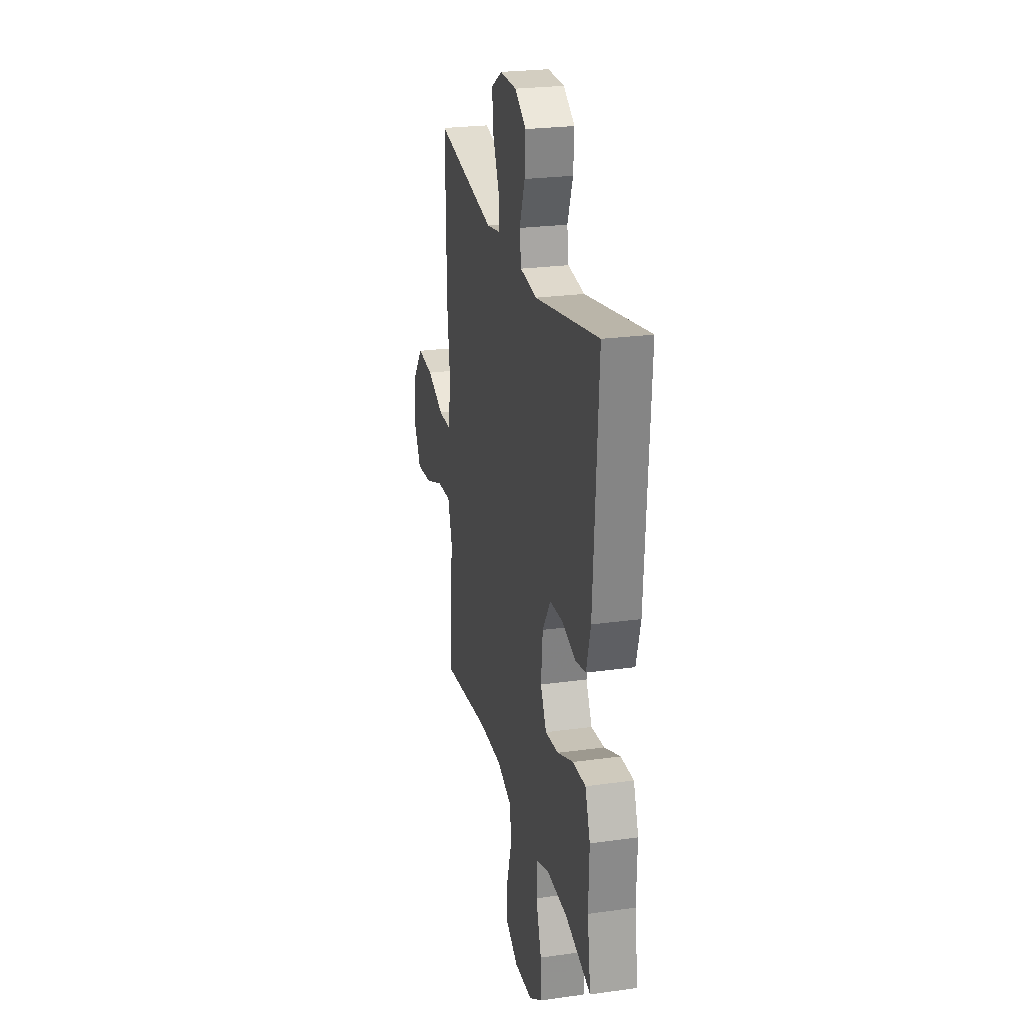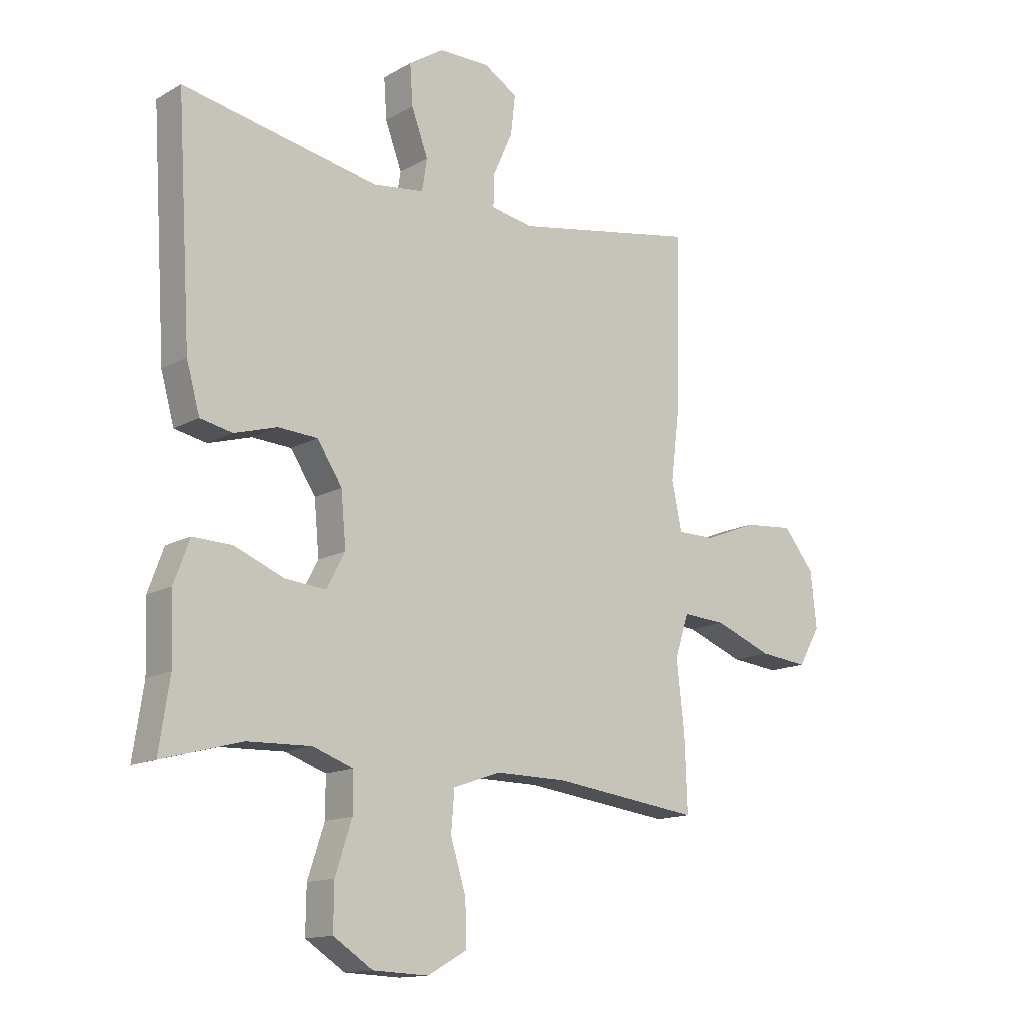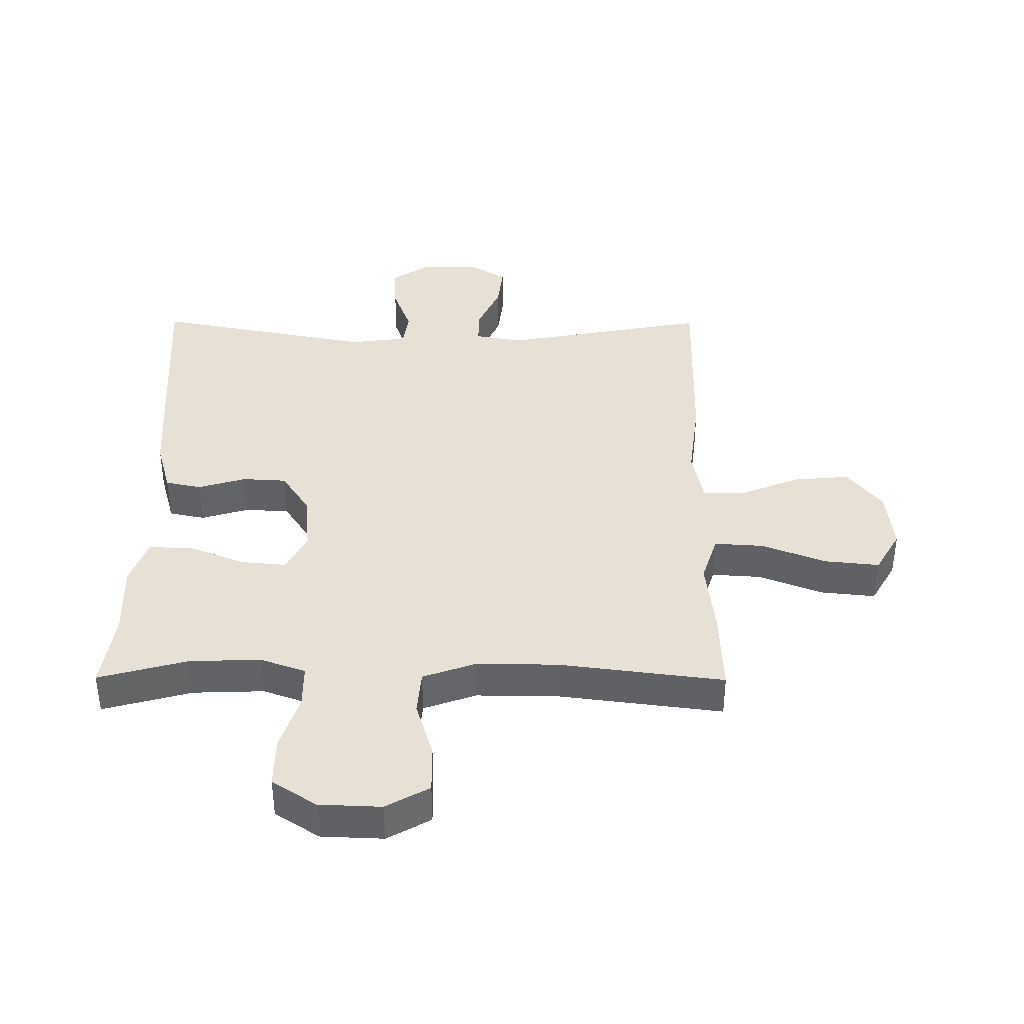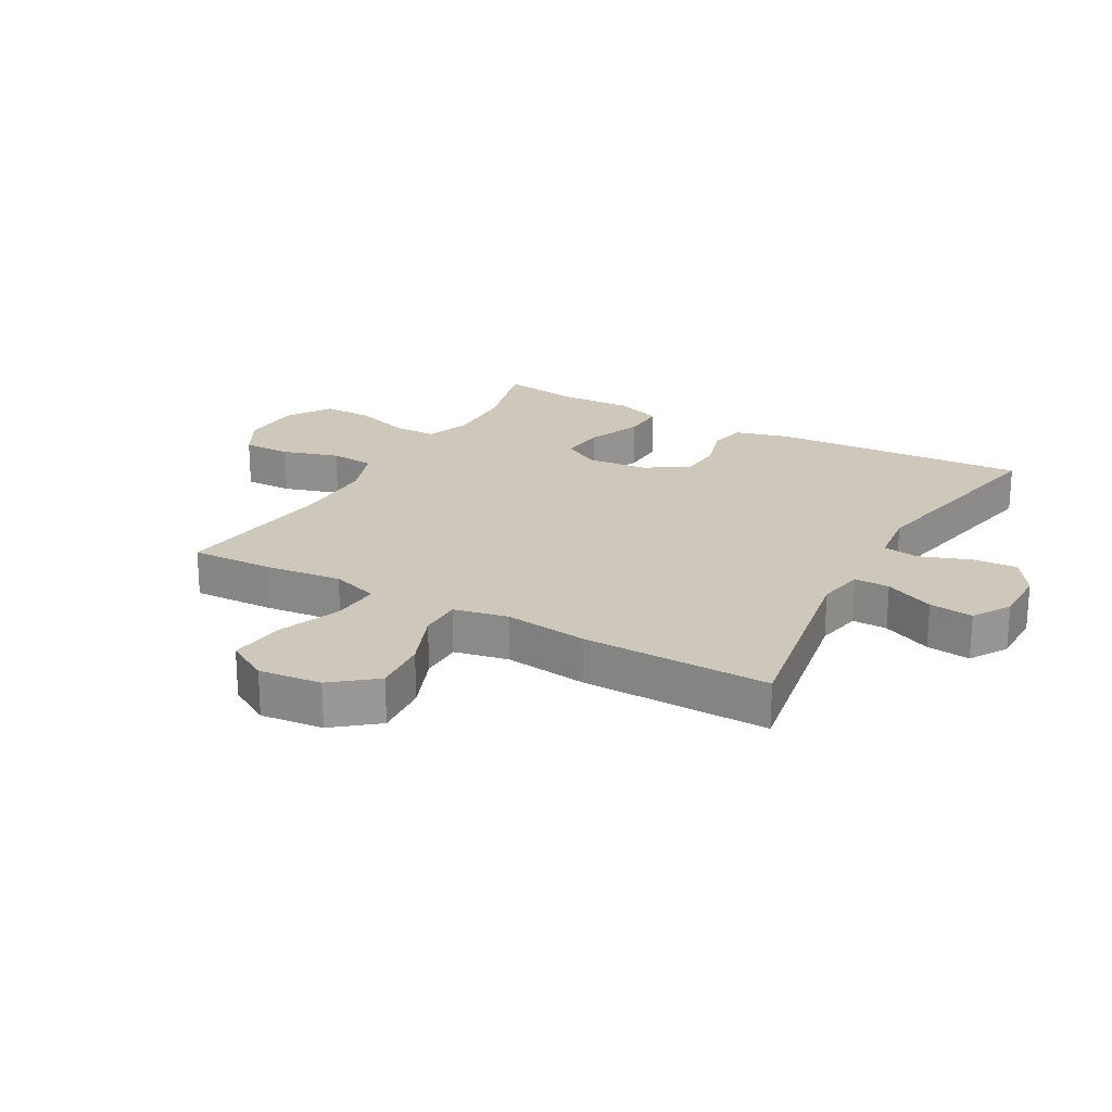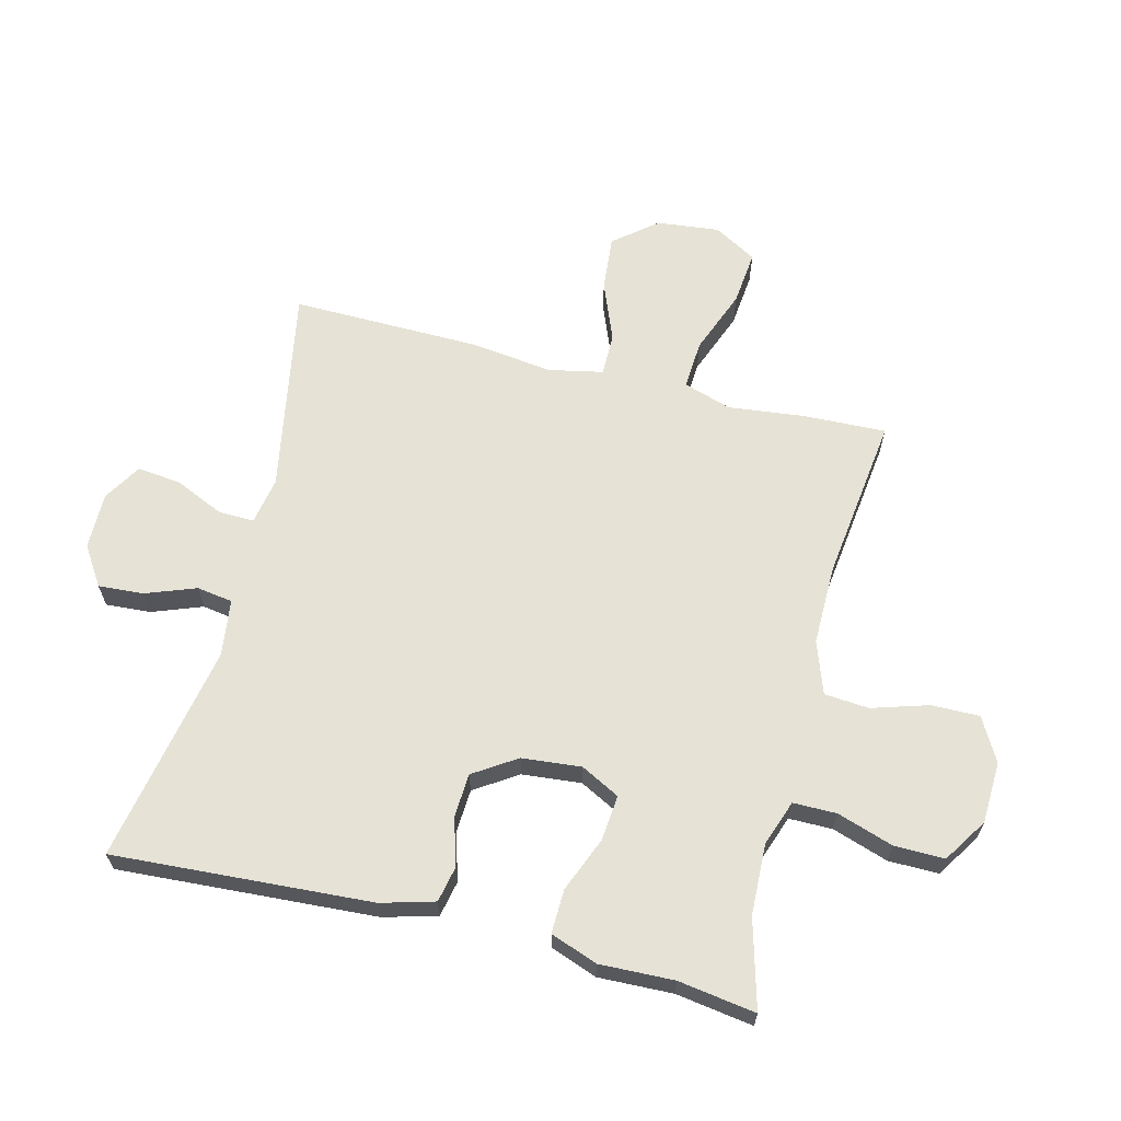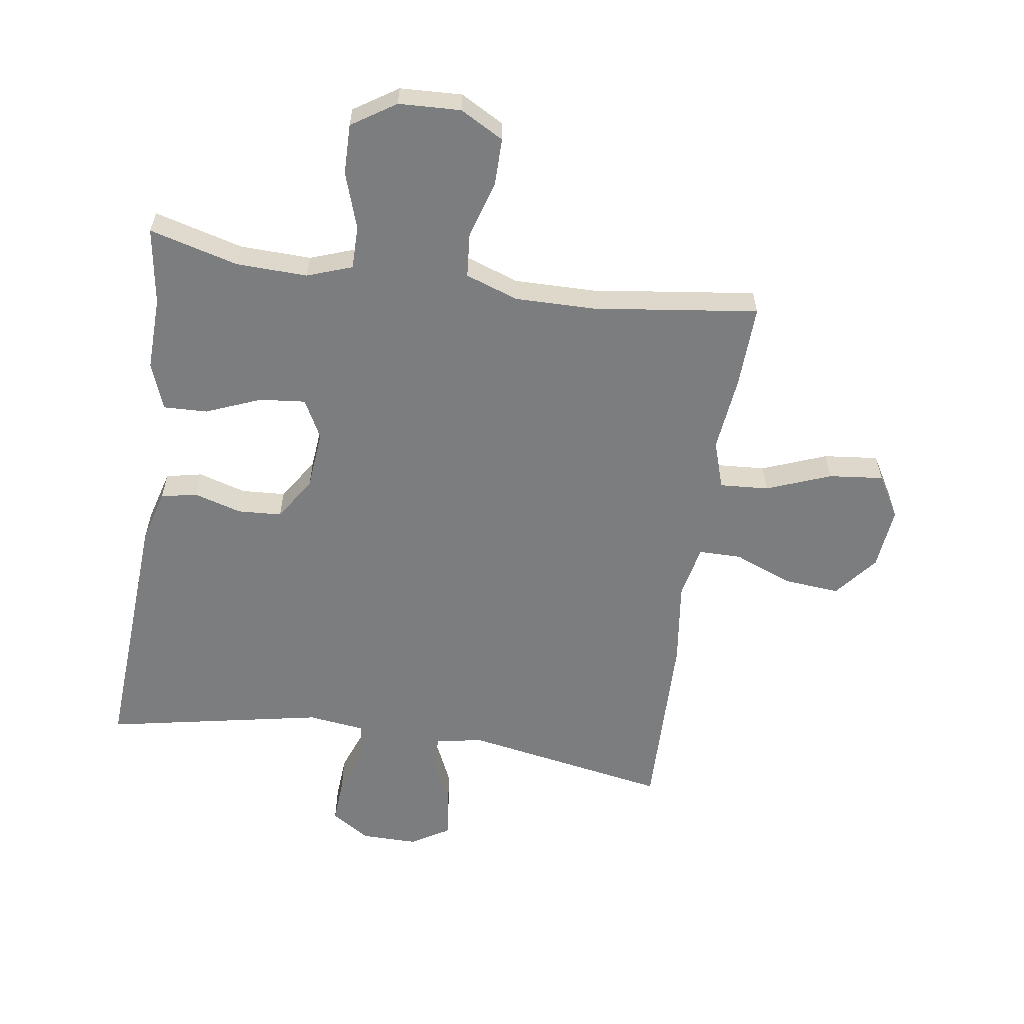
<metadata>
{"format":"obj","ext":"obj","renderer":"f3d","projection":"perspective","resolution":1024,"background":"white","views":[{"elev":24.7,"azim":77.2,"up":"+Z"},{"elev":-14.1,"azim":140.7,"up":"+Z"},{"elev":39.3,"azim":-179.7,"up":"+Y"},{"elev":22.0,"azim":-60.6,"up":"+Y"},{"elev":64.0,"azim":104.1,"up":"+Y"},{"elev":-59.0,"azim":171.7,"up":"+Y"}]}
</metadata>
<code>
v 0.5 0.07 0.5
v 0.474 0.07 0.083
v 0.45 0.07 -0.003
v 0.392 0.07 -0.015
v 0.315 0.07 0.008
v 0.244 0.07 0.004
v 0.199 0.07 -0.065
v 0.19 0.07 -0.161
v 0.223 0.07 -0.224
v 0.297 0.07 -0.217
v 0.386 0.07 -0.181
v 0.457 0.07 -0.179
v 0.485 0.07 -0.255
v 0.481 0.07 -0.375
v 0.5 0.07 -0.5
v 0.357 0.07 -0.461
v 0.242 0.07 -0.457
v 0.169 0.07 -0.483
v 0.169 0.07 -0.553
v 0.199 0.07 -0.644
v 0.2 0.07 -0.725
v 0.129 0.07 -0.771
v 0.029 0.07 -0.775
v -0.041 0.07 -0.736
v -0.04 0.07 -0.658
v -0.012 0.07 -0.567
v -0.018 0.07 -0.495
v -0.103 0.07 -0.465
v -0.233 0.07 -0.466
v -0.5 0.07 -0.5
v -0.495 0.07 -0.366
v -0.481 0.07 -0.242
v -0.506 0.07 -0.165
v -0.585 0.07 -0.17
v -0.689 0.07 -0.21
v -0.777 0.07 -0.219
v -0.817 0.07 -0.15
v -0.806 0.07 -0.049
v -0.75 0.07 0.02
v -0.66 0.07 0.012
v -0.565 0.07 -0.026
v -0.496 0.07 -0.026
v -0.478 0.07 0.061
v -0.495 0.07 0.196
v -0.5 0.07 0.5
v -0.167 0.07 0.439
v -0.091 0.07 0.453
v -0.092 0.07 0.51
v -0.128 0.07 0.59
v -0.136 0.07 0.661
v -0.075 0.07 0.698
v 0.017 0.07 0.697
v 0.08 0.07 0.656
v 0.075 0.07 0.583
v 0.045 0.07 0.502
v 0.054 0.07 0.444
v 0.146 0.07 0.432
v 0.5 0 0.5
v 0.474 0 0.083
v 0.45 0 -0.003
v 0.392 0 -0.015
v 0.315 0 0.008
v 0.244 0 0.004
v 0.199 0 -0.065
v 0.19 0 -0.161
v 0.223 0 -0.224
v 0.297 0 -0.217
v 0.386 0 -0.181
v 0.457 0 -0.179
v 0.485 0 -0.255
v 0.481 0 -0.375
v 0.5 0 -0.5
v 0.357 0 -0.461
v 0.242 0 -0.457
v 0.169 0 -0.483
v 0.169 0 -0.553
v 0.199 0 -0.644
v 0.2 0 -0.725
v 0.129 0 -0.771
v 0.029 0 -0.775
v -0.041 0 -0.736
v -0.04 0 -0.658
v -0.012 0 -0.567
v -0.018 0 -0.495
v -0.103 0 -0.465
v -0.233 0 -0.466
v -0.5 0 -0.5
v -0.495 0 -0.366
v -0.481 0 -0.242
v -0.506 0 -0.165
v -0.585 0 -0.17
v -0.689 0 -0.21
v -0.777 0 -0.219
v -0.817 0 -0.15
v -0.806 0 -0.049
v -0.75 0 0.02
v -0.66 0 0.012
v -0.565 0 -0.026
v -0.496 0 -0.026
v -0.478 0 0.061
v -0.495 0 0.196
v -0.5 0 0.5
v -0.167 0 0.439
v -0.091 0 0.453
v -0.092 0 0.51
v -0.128 0 0.59
v -0.136 0 0.661
v -0.075 0 0.698
v 0.017 0 0.697
v 0.08 0 0.656
v 0.075 0 0.583
v 0.045 0 0.502
v 0.054 0 0.444
v 0.146 0 0.432
f 52 53 54 55
f 50 51 52 55
f 48 49 50 55
f 47 48 55 56
f 46 47 56 57
f 43 44 45 46
f 42 43 46 57
f 38 39 40 41
f 38 41 42
f 37 38 42
f 34 35 36 37
f 33 34 37 42
f 32 33 42 57
f 29 30 31 32
f 28 29 32 57
f 23 24 25 26
f 23 26 27
f 22 23 27
f 19 20 21 22
f 18 19 22 27
f 17 18 27 28
f 14 15 16
f 14 16 17
f 10 11 12 13
f 9 10 13 14
f 2 3 4 5
f 2 5 6
f 1 2 6
f 57 1 6 7
f 9 14 17 28
f 8 9 28
f 7 8 28 57
f 112 111 110 109
f 112 109 108 107
f 112 107 106 105
f 113 112 105 104
f 114 113 104 103
f 103 102 101 100
f 114 103 100 99
f 98 97 96 95
f 99 98 95
f 99 95 94
f 94 93 92 91
f 99 94 91 90
f 114 99 90 89
f 89 88 87 86
f 114 89 86 85
f 83 82 81 80
f 84 83 80
f 84 80 79
f 79 78 77 76
f 84 79 76 75
f 85 84 75 74
f 73 72 71
f 74 73 71
f 70 69 68 67
f 71 70 67 66
f 62 61 60 59
f 63 62 59
f 63 59 58
f 64 63 58 114
f 85 74 71 66
f 85 66 65
f 114 85 65 64
f 1 58 59 2
f 2 59 60 3
f 3 60 61 4
f 4 61 62 5
f 5 62 63 6
f 6 63 64 7
f 7 64 65 8
f 8 65 66 9
f 9 66 67 10
f 10 67 68 11
f 11 68 69 12
f 12 69 70 13
f 13 70 71 14
f 14 71 72 15
f 15 72 73 16
f 16 73 74 17
f 17 74 75 18
f 18 75 76 19
f 19 76 77 20
f 20 77 78 21
f 21 78 79 22
f 22 79 80 23
f 23 80 81 24
f 24 81 82 25
f 25 82 83 26
f 26 83 84 27
f 27 84 85 28
f 28 85 86 29
f 29 86 87 30
f 30 87 88 31
f 31 88 89 32
f 32 89 90 33
f 33 90 91 34
f 34 91 92 35
f 35 92 93 36
f 36 93 94 37
f 37 94 95 38
f 38 95 96 39
f 39 96 97 40
f 40 97 98 41
f 41 98 99 42
f 42 99 100 43
f 43 100 101 44
f 44 101 102 45
f 45 102 103 46
f 46 103 104 47
f 47 104 105 48
f 48 105 106 49
f 49 106 107 50
f 50 107 108 51
f 51 108 109 52
f 52 109 110 53
f 53 110 111 54
f 54 111 112 55
f 55 112 113 56
f 56 113 114 57
f 57 114 58 1

</code>
